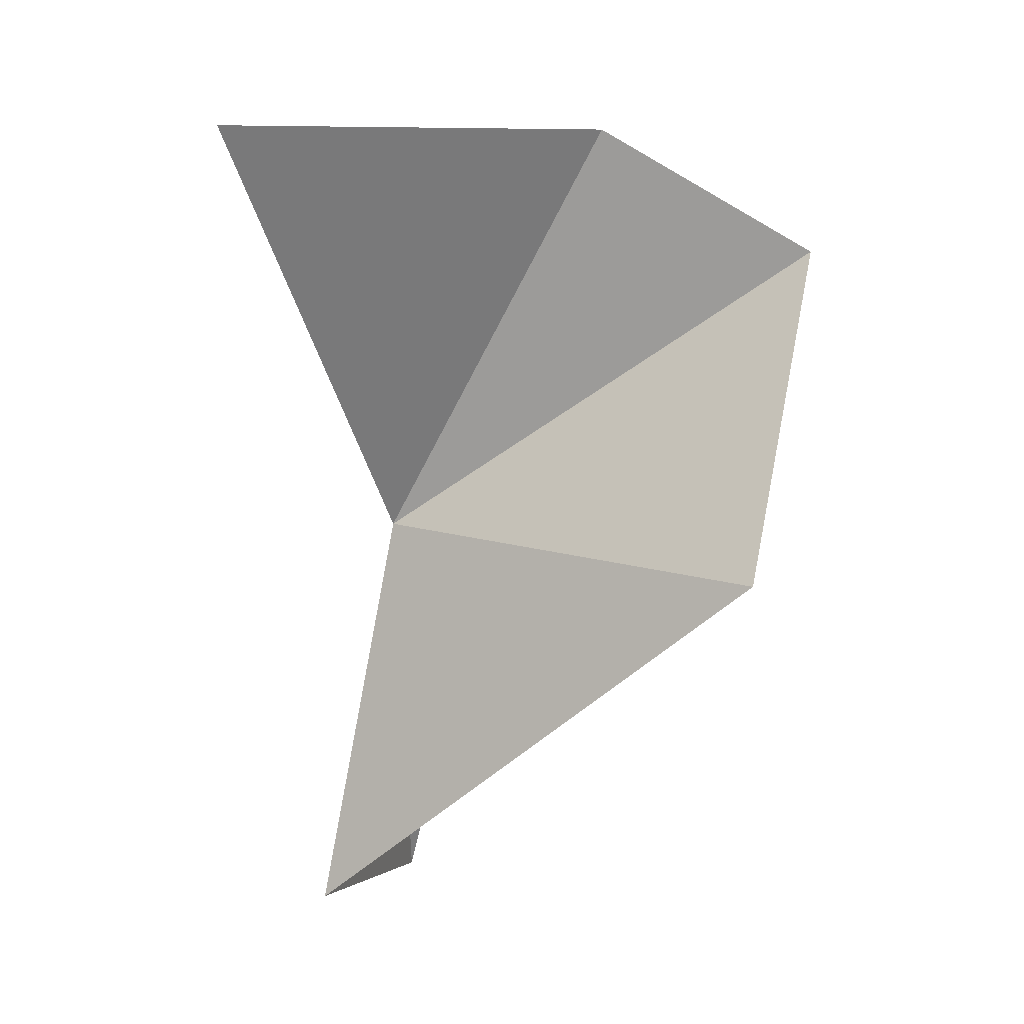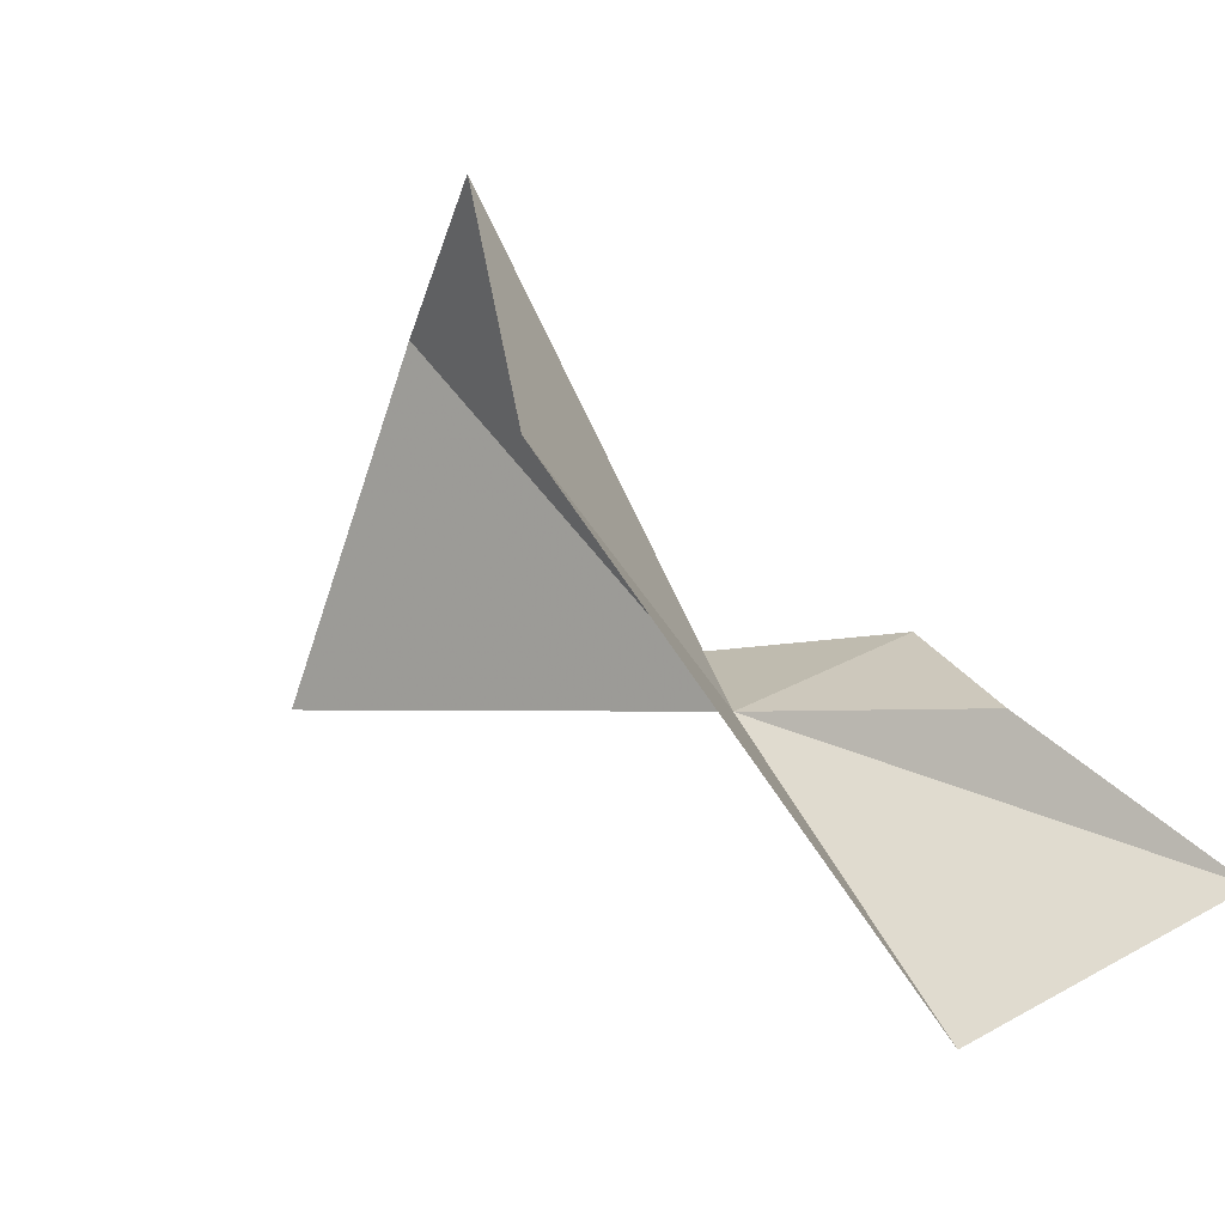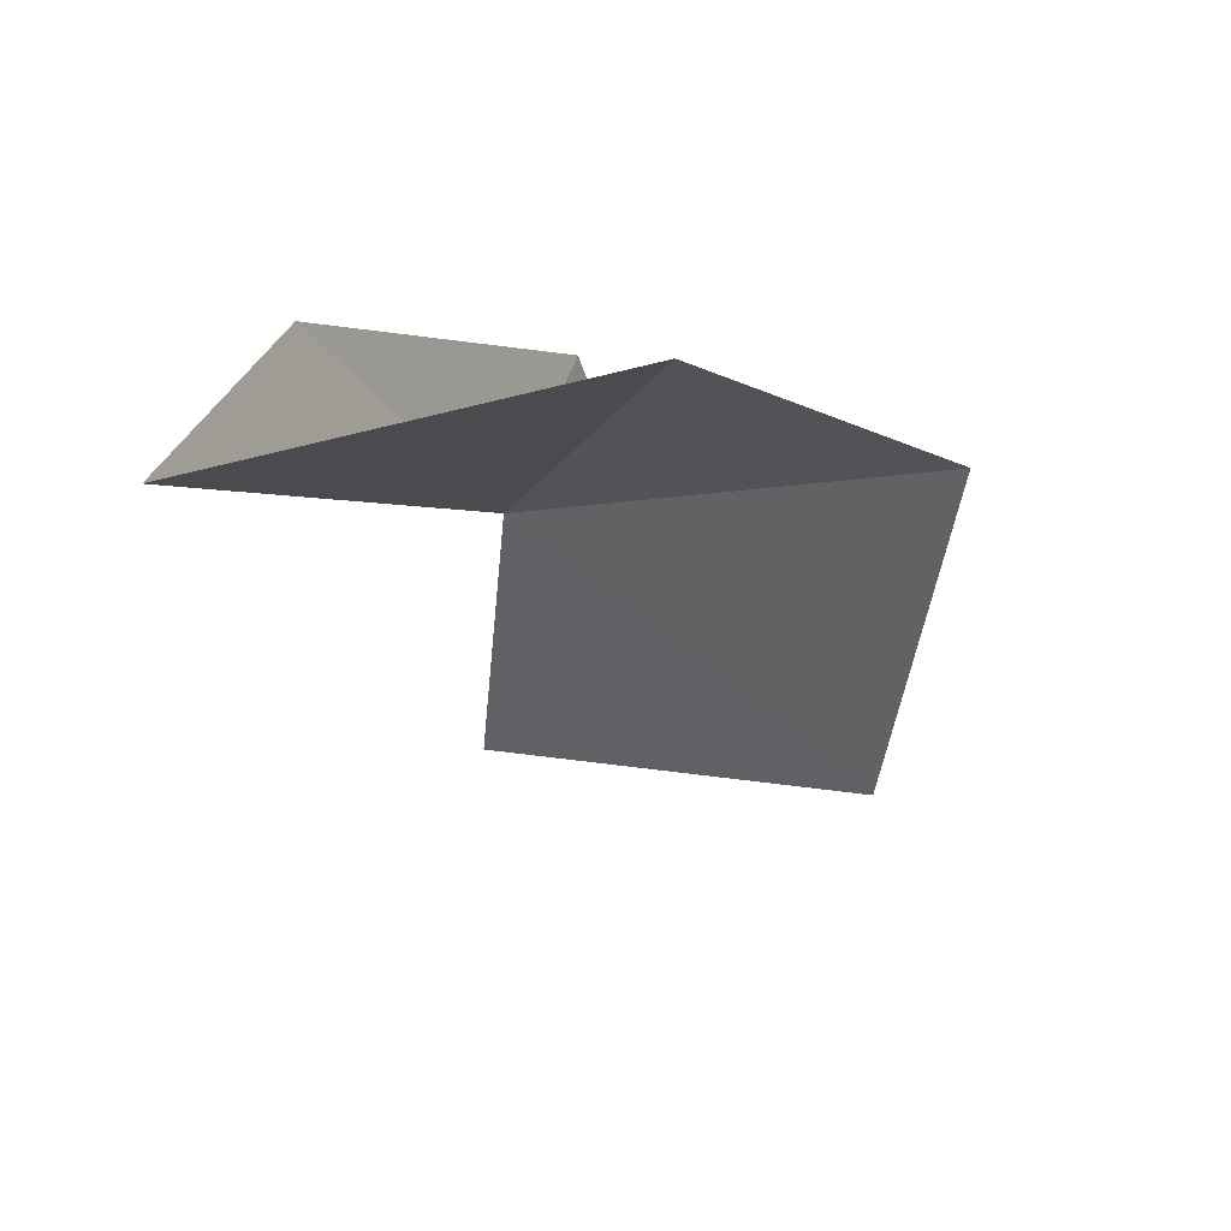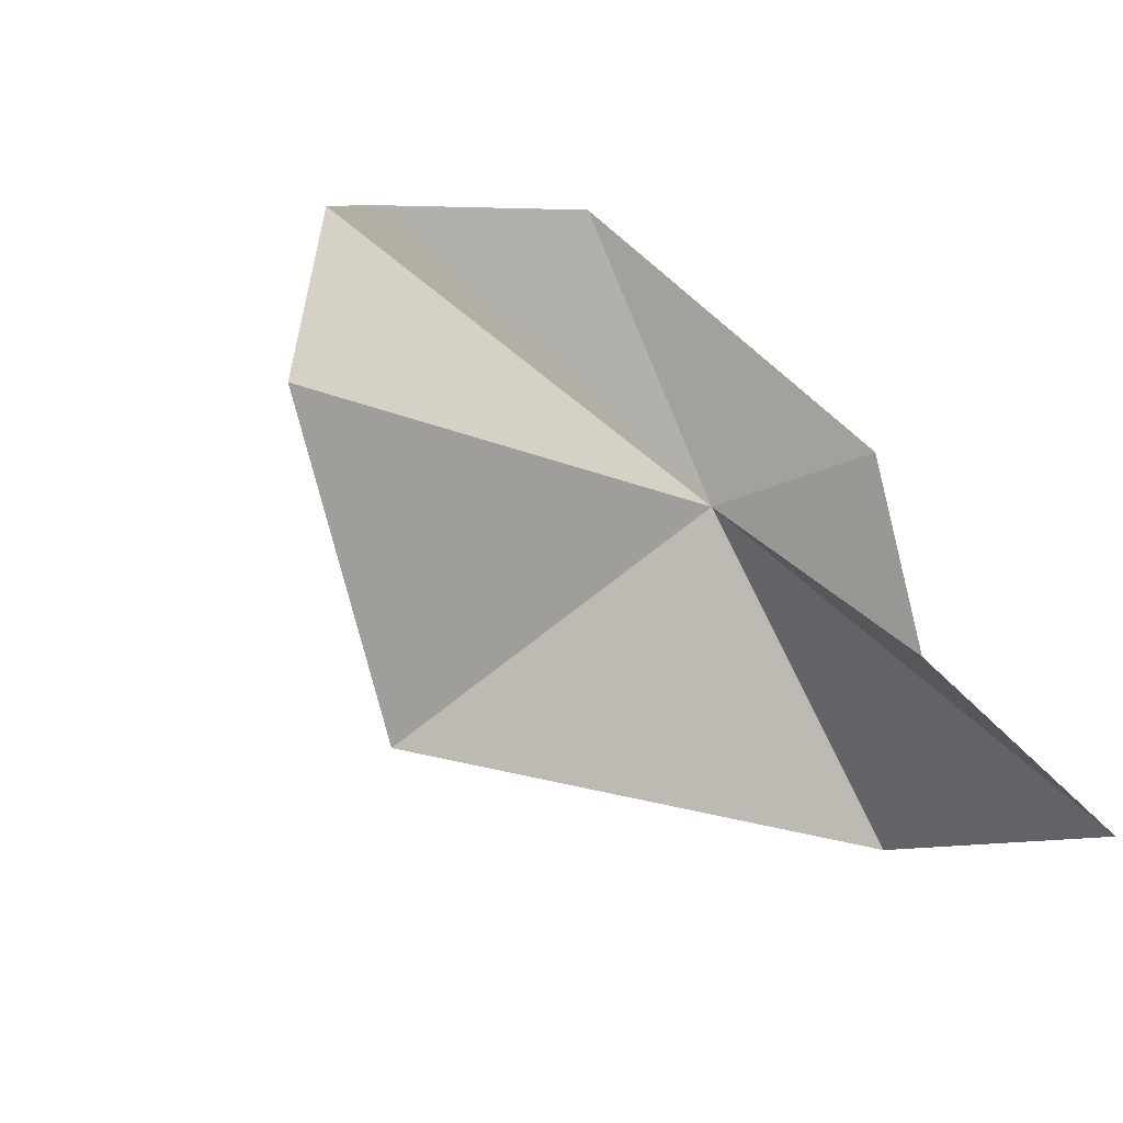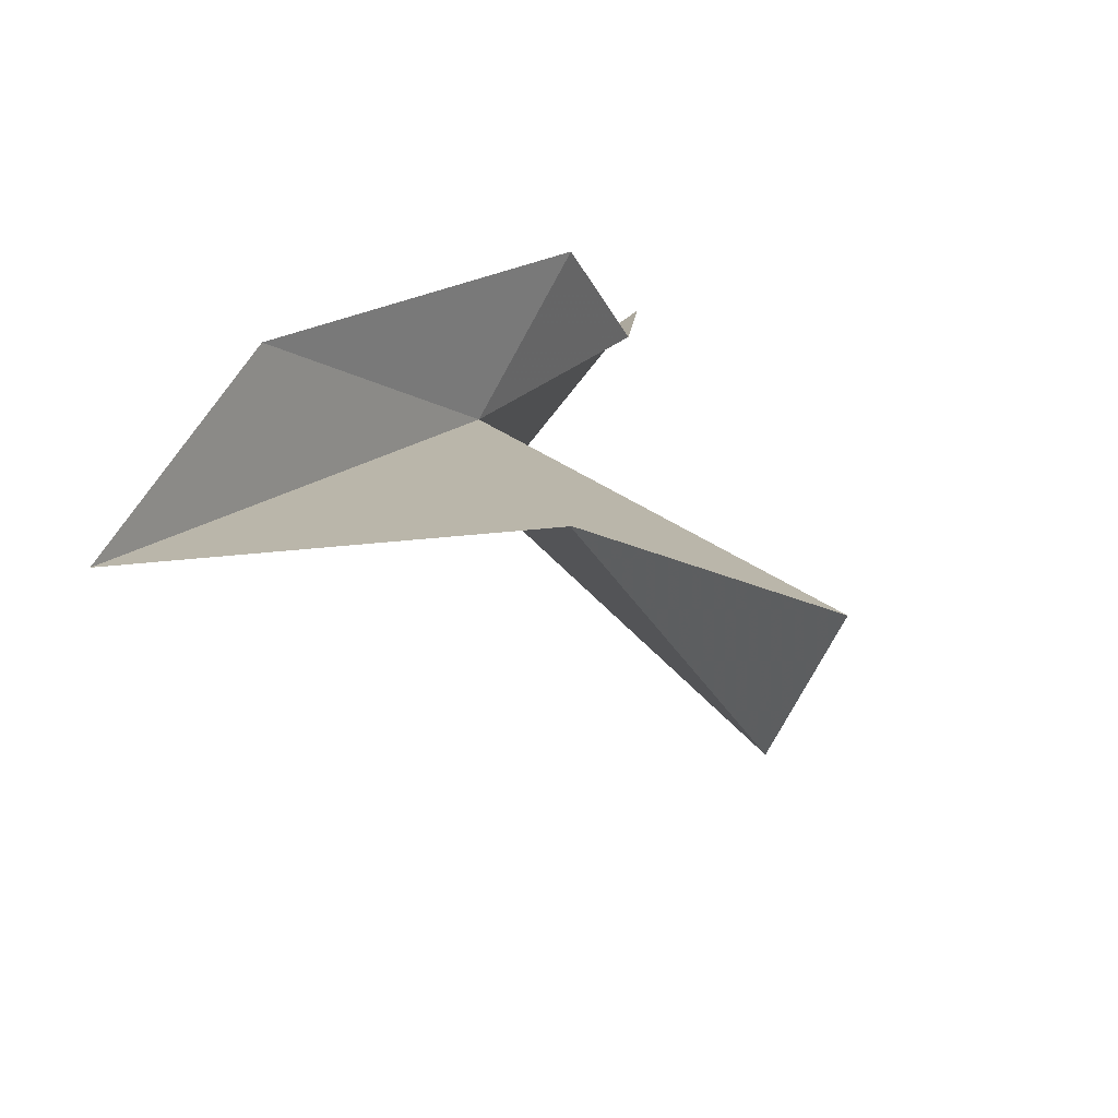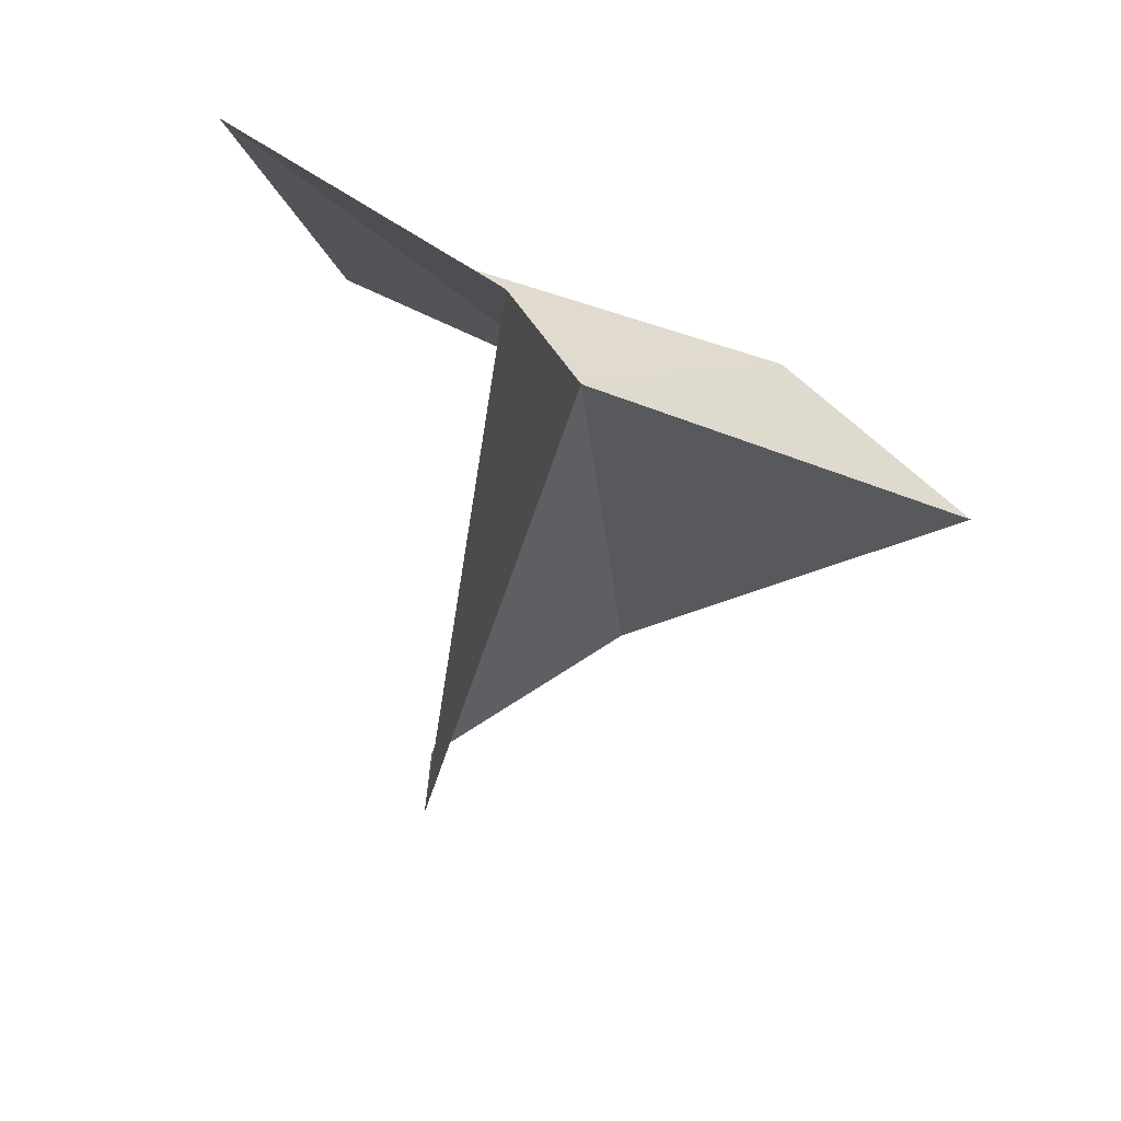
<metadata>
{"format":"obj","ext":"obj","renderer":"f3d","projection":"perspective","resolution":1024,"background":"white","views":[{"elev":-21.9,"azim":-64.9,"up":"+Z"},{"elev":-56.7,"azim":26.8,"up":"+Z"},{"elev":30.5,"azim":-51.3,"up":"+Z"},{"elev":19.3,"azim":47.4,"up":"+Z"},{"elev":54.6,"azim":-42.1,"up":"+Z"},{"elev":-71.6,"azim":159.2,"up":"+Z"}]}
</metadata>
<code>
v 5.685 -19.48 14.74
v 3.573 -23.42 18.54
v 0.1396 -20.06 17.58
v 5.476 -25.42 17.32
v 5.719 -24.4 13.11
v 7.127 -17.8 10.25
v 7.668 -18.91 15.74
v 3.116 -19.09 17.83
v 8.567 -19.02 13.56
v 10.25 -17.45 11.42
f 1 3 2
f 1 2 4
f 1 5 6
f 1 7 8
f 1 4 5
f 1 9 7
f 1 10 9
f 1 6 10
f 1 8 3

</code>
